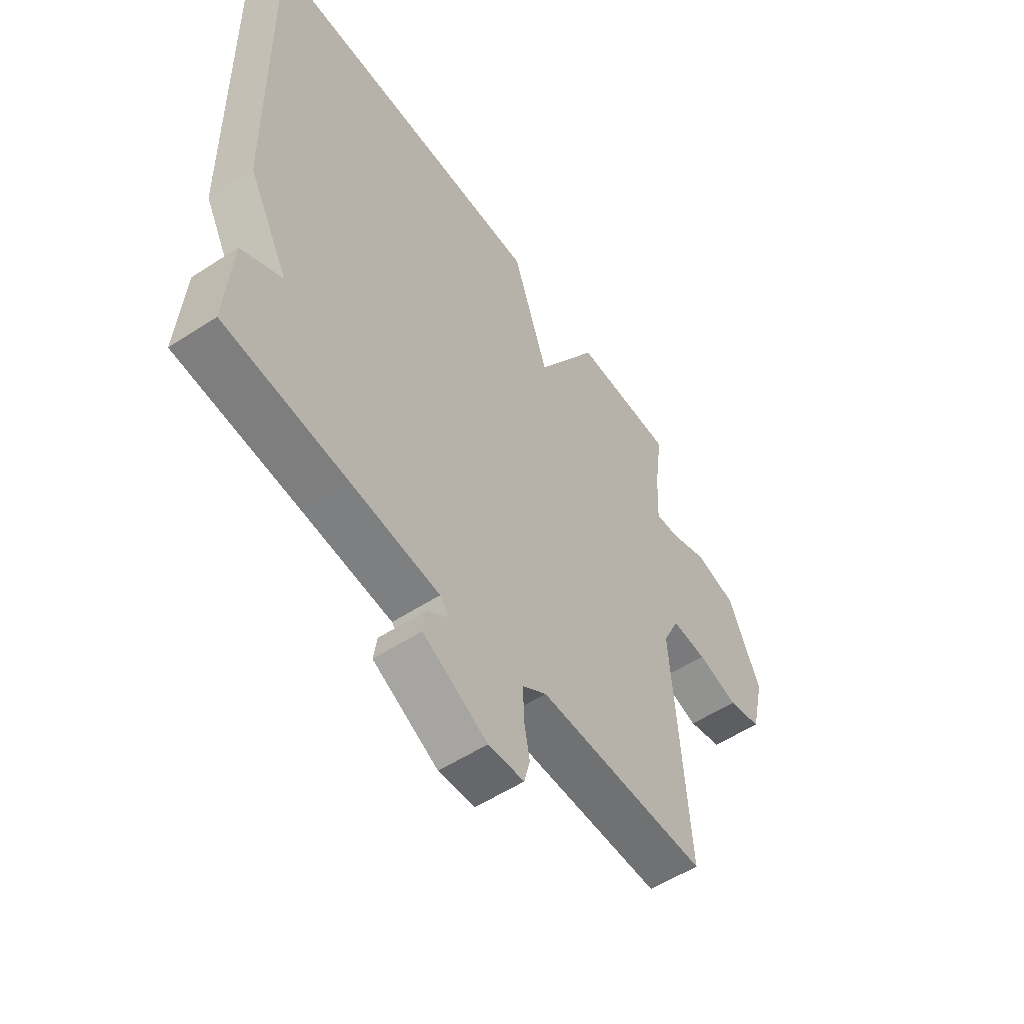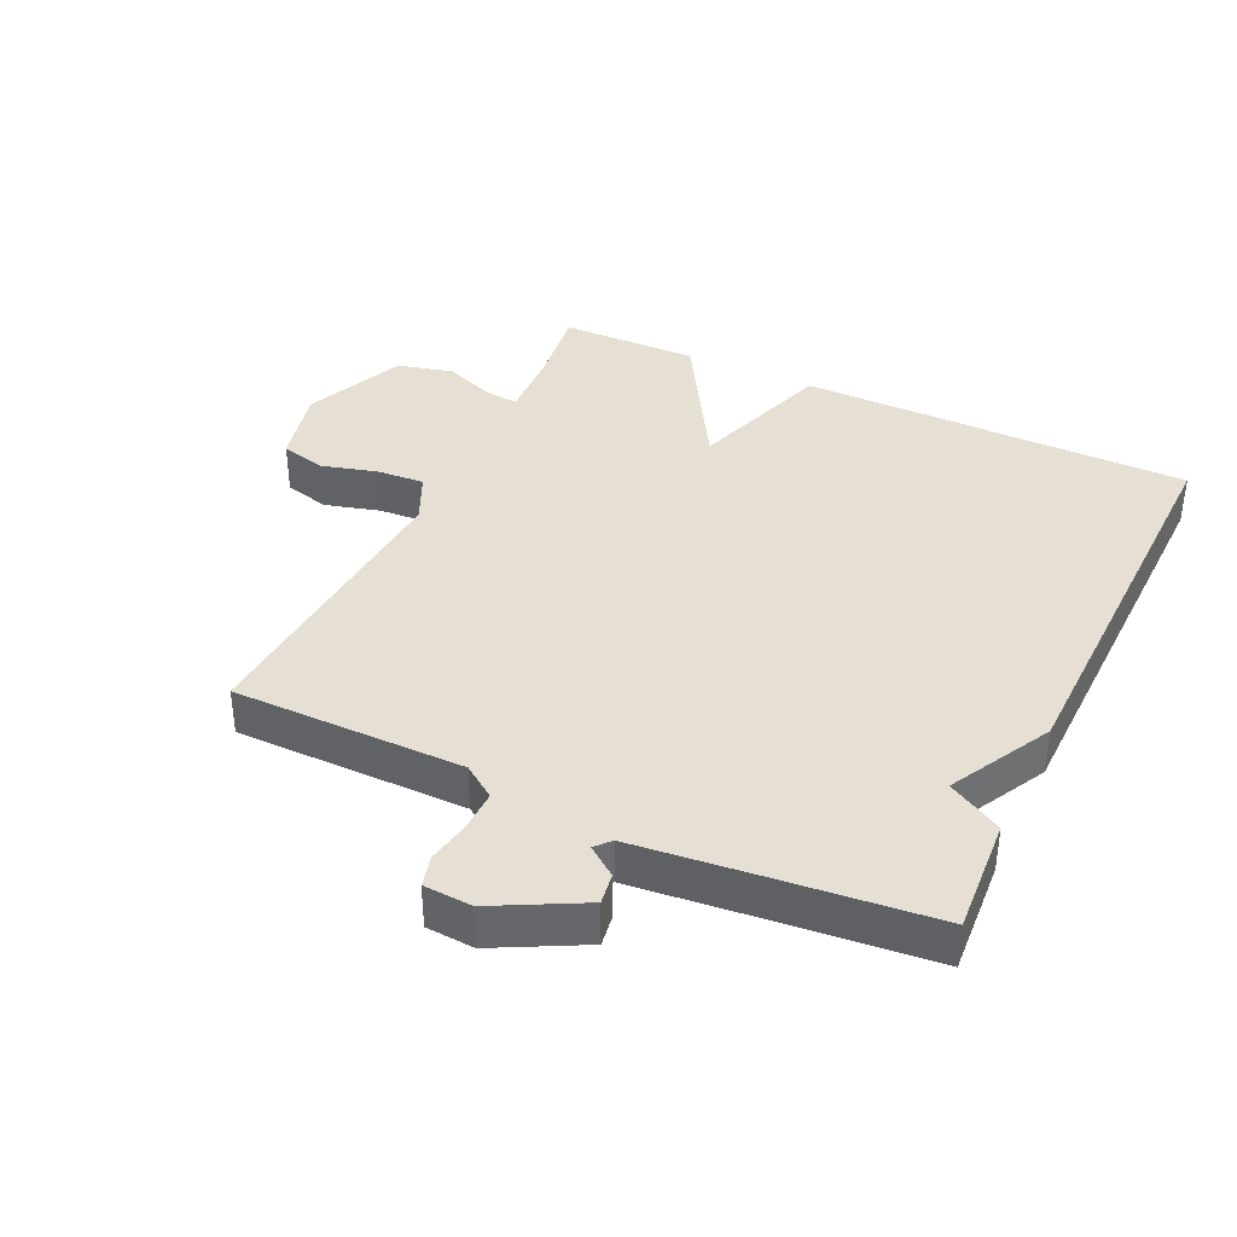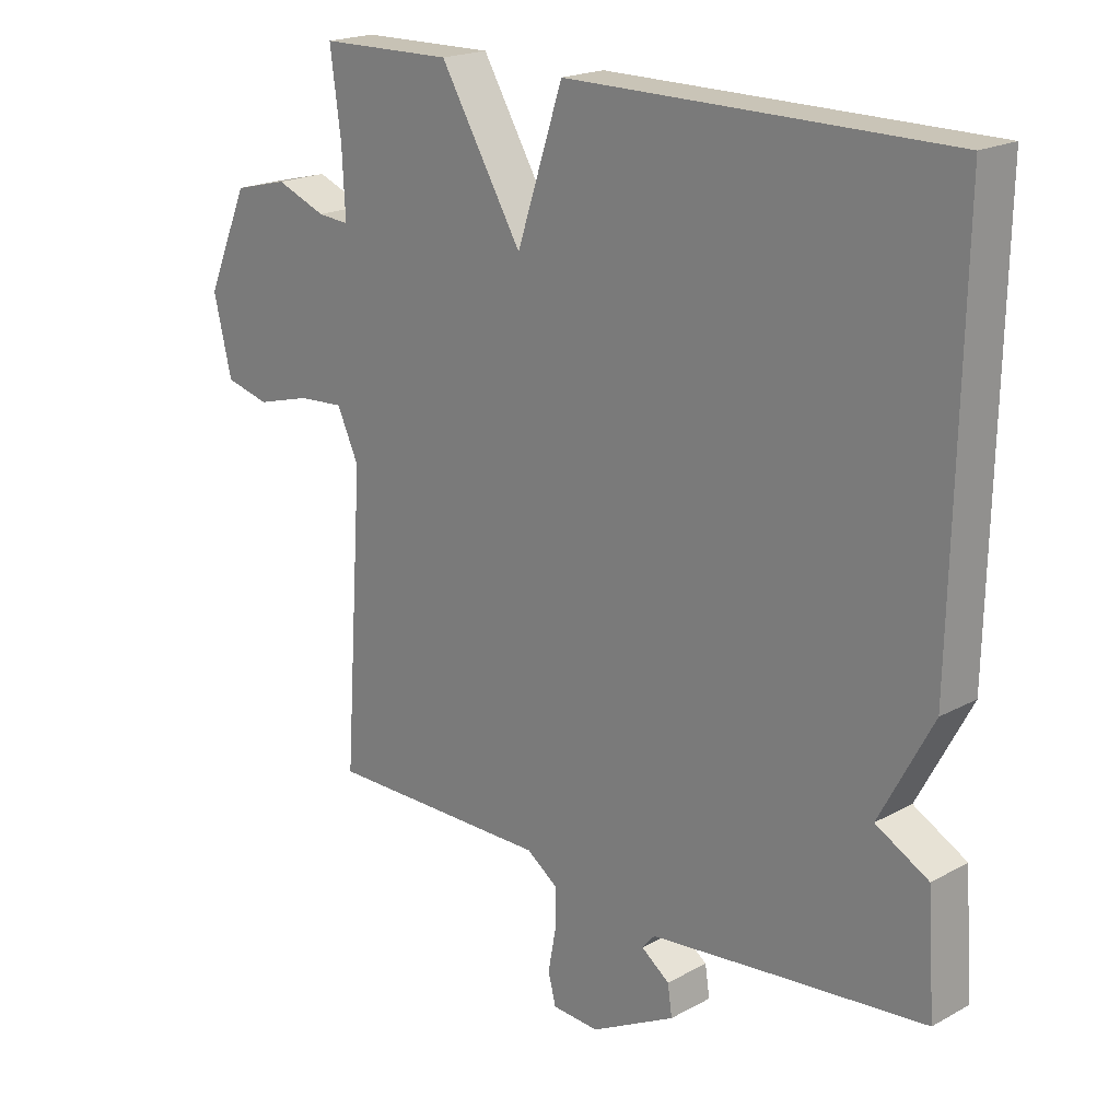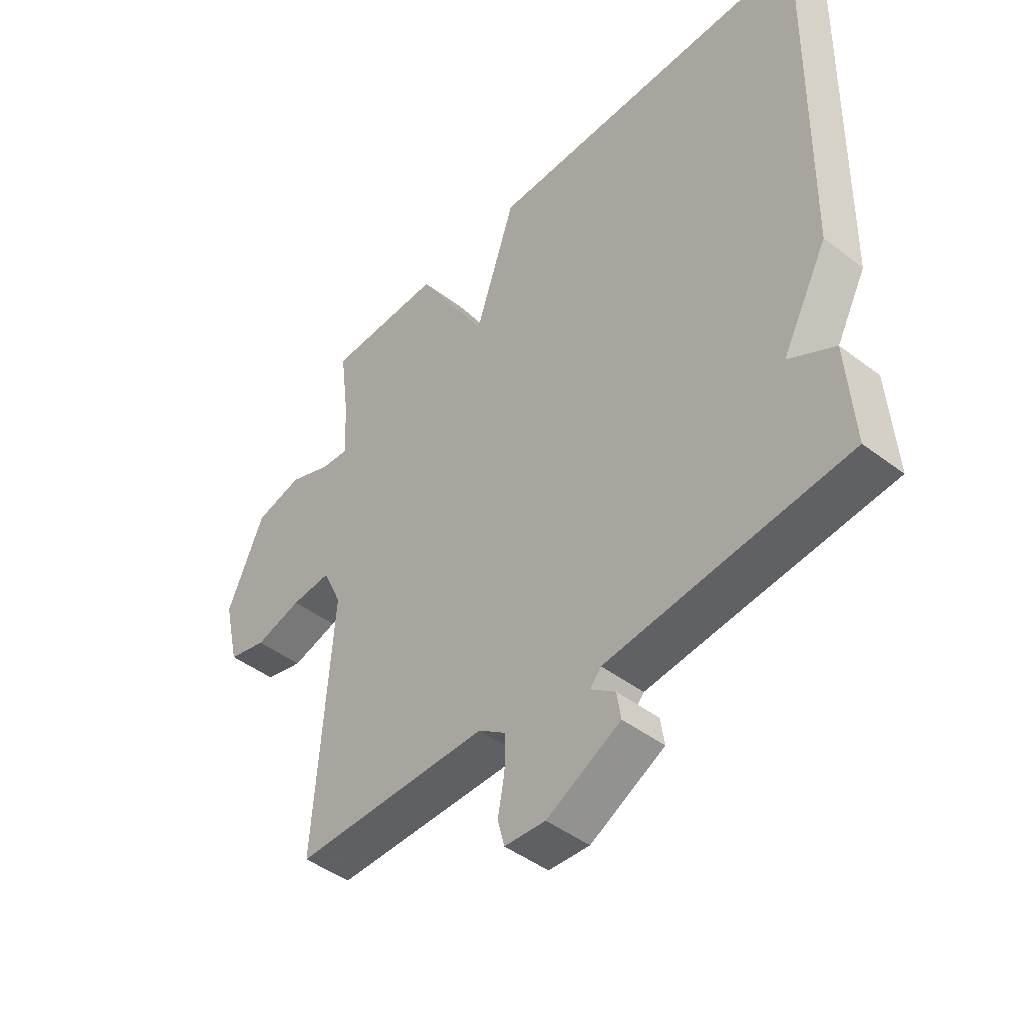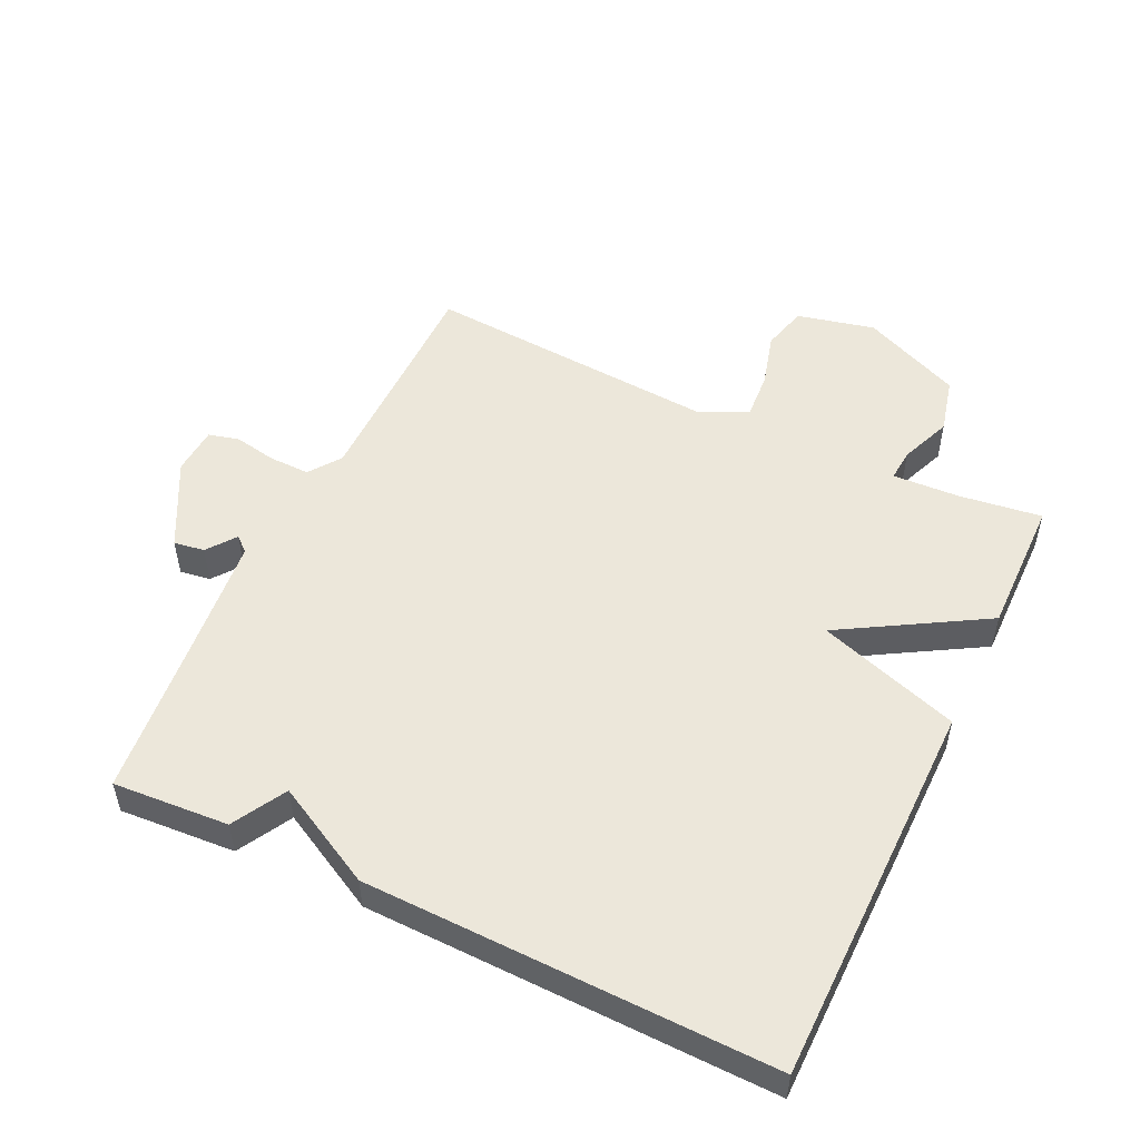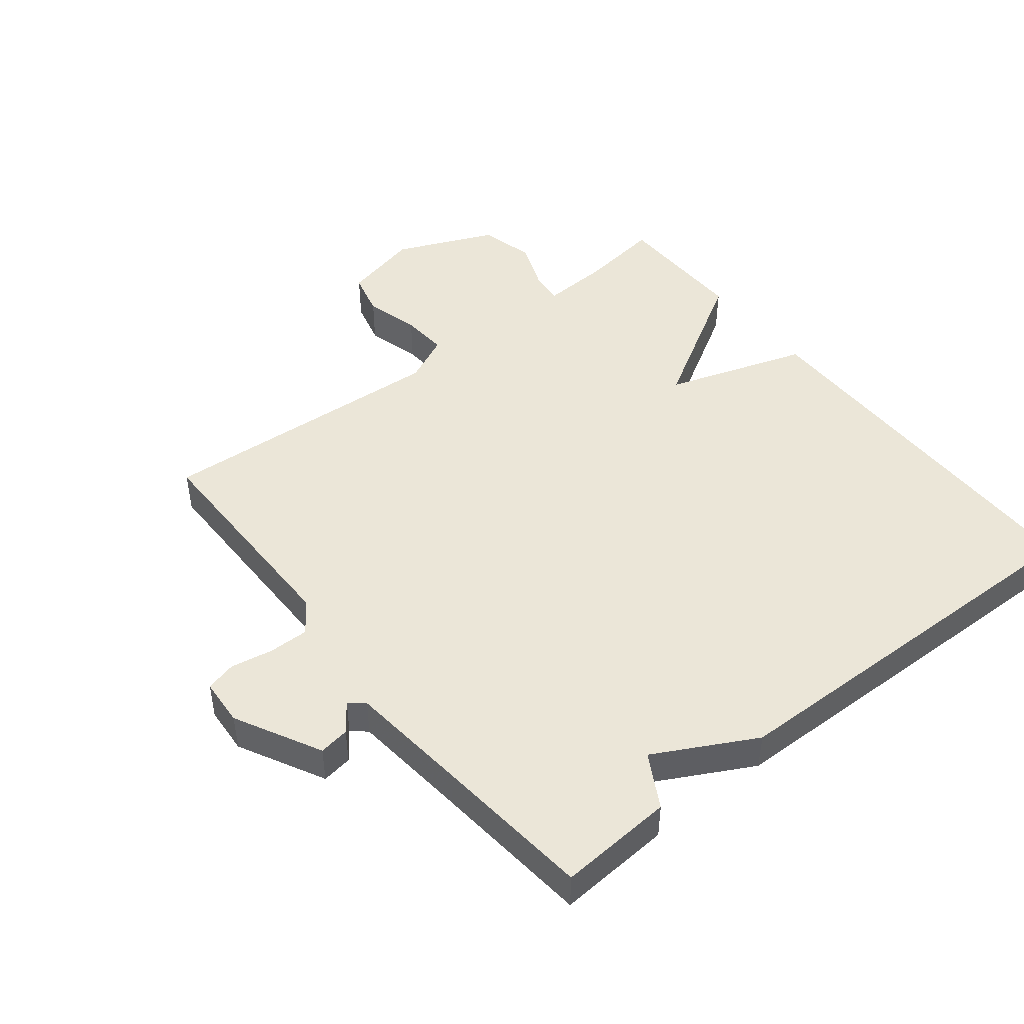
<metadata>
{"format":"obj","ext":"obj","renderer":"f3d","projection":"perspective","resolution":1024,"background":"white","views":[{"elev":-55.2,"azim":-55.5,"up":"+Z"},{"elev":38.0,"azim":-154.8,"up":"+Y"},{"elev":19.7,"azim":-135.2,"up":"+Z"},{"elev":-45.4,"azim":-131.3,"up":"+Z"},{"elev":52.2,"azim":-64.5,"up":"+Y"},{"elev":46.5,"azim":-128.5,"up":"+Y"}]}
</metadata>
<code>
v 0.5 0.07 -0.5
v 0.15 0.07 -0.501
v 0.101 0.07 -0.536
v 0.102 0.07 -0.598
v 0.114 0.07 -0.663
v 0.102 0.07 -0.71
v 0.029 0.07 -0.715
v -0.103 0.07 -0.646
v -0.096 0.07 -0.599
v -0.052 0.07 -0.566
v -0.072 0.07 -0.543
v -0.256 0.07 -0.524
v -0.5 0.07 -0.5
v -0.488 0.07 -0.323
v -0.406 0.07 -0.277
v -0.488 0.07 -0.123
v -0.5 0.07 0.5
v 0.091 0.07 0.503
v 0.163 0.07 0.286
v 0.291 0.07 0.503
v 0.5 0.07 0.5
v 0.483 0.07 0.373
v 0.478 0.07 0.271
v 0.527 0.07 0.275
v 0.605 0.07 0.306
v 0.69 0.07 0.285
v 0.756 0.07 0.133
v 0.728 0.07 0.014
v 0.659 0.07 -0.004
v 0.575 0.07 0.019
v 0.503 0.07 0.024
v 0.469 0.07 -0.05
v 0.5 0 -0.5
v 0.15 0 -0.501
v 0.101 0 -0.536
v 0.102 0 -0.598
v 0.114 0 -0.663
v 0.102 0 -0.71
v 0.029 0 -0.715
v -0.103 0 -0.646
v -0.096 0 -0.599
v -0.052 0 -0.566
v -0.072 0 -0.543
v -0.256 0 -0.524
v -0.5 0 -0.5
v -0.488 0 -0.323
v -0.406 0 -0.277
v -0.488 0 -0.123
v -0.5 0 0.5
v 0.091 0 0.503
v 0.163 0 0.286
v 0.291 0 0.503
v 0.5 0 0.5
v 0.483 0 0.373
v 0.478 0 0.271
v 0.527 0 0.275
v 0.605 0 0.306
v 0.69 0 0.285
v 0.756 0 0.133
v 0.728 0 0.014
v 0.659 0 -0.004
v 0.575 0 0.019
v 0.503 0 0.024
v 0.469 0 -0.05
f 28 29 30
f 27 28 30
f 26 27 30
f 25 26 30
f 24 25 30
f 23 24 30 31
f 19 20 21 22
f 19 22 23
f 17 18 19
f 16 17 19
f 15 16 19
f 23 31 32
f 19 23 32
f 15 19 32
f 14 15 32
f 13 14 32
f 12 13 32
f 8 9 10
f 7 8 10
f 6 7 10
f 5 6 10
f 4 5 10
f 3 4 10 11
f 11 12 32
f 3 11 32
f 2 3 32
f 1 2 32
f 62 61 60
f 62 60 59
f 62 59 58
f 62 58 57
f 62 57 56
f 63 62 56 55
f 54 53 52 51
f 55 54 51
f 51 50 49
f 51 49 48
f 51 48 47
f 64 63 55
f 64 55 51
f 64 51 47
f 64 47 46
f 64 46 45
f 64 45 44
f 42 41 40
f 42 40 39
f 42 39 38
f 42 38 37
f 42 37 36
f 43 42 36 35
f 64 44 43
f 64 43 35
f 64 35 34
f 64 34 33
f 1 33 34 2
f 2 34 35 3
f 3 35 36 4
f 4 36 37 5
f 5 37 38 6
f 6 38 39 7
f 7 39 40 8
f 8 40 41 9
f 9 41 42 10
f 10 42 43 11
f 11 43 44 12
f 12 44 45 13
f 13 45 46 14
f 14 46 47 15
f 15 47 48 16
f 16 48 49 17
f 17 49 50 18
f 18 50 51 19
f 19 51 52 20
f 20 52 53 21
f 21 53 54 22
f 22 54 55 23
f 23 55 56 24
f 24 56 57 25
f 25 57 58 26
f 26 58 59 27
f 27 59 60 28
f 28 60 61 29
f 29 61 62 30
f 30 62 63 31
f 31 63 64 32
f 32 64 33 1

</code>
